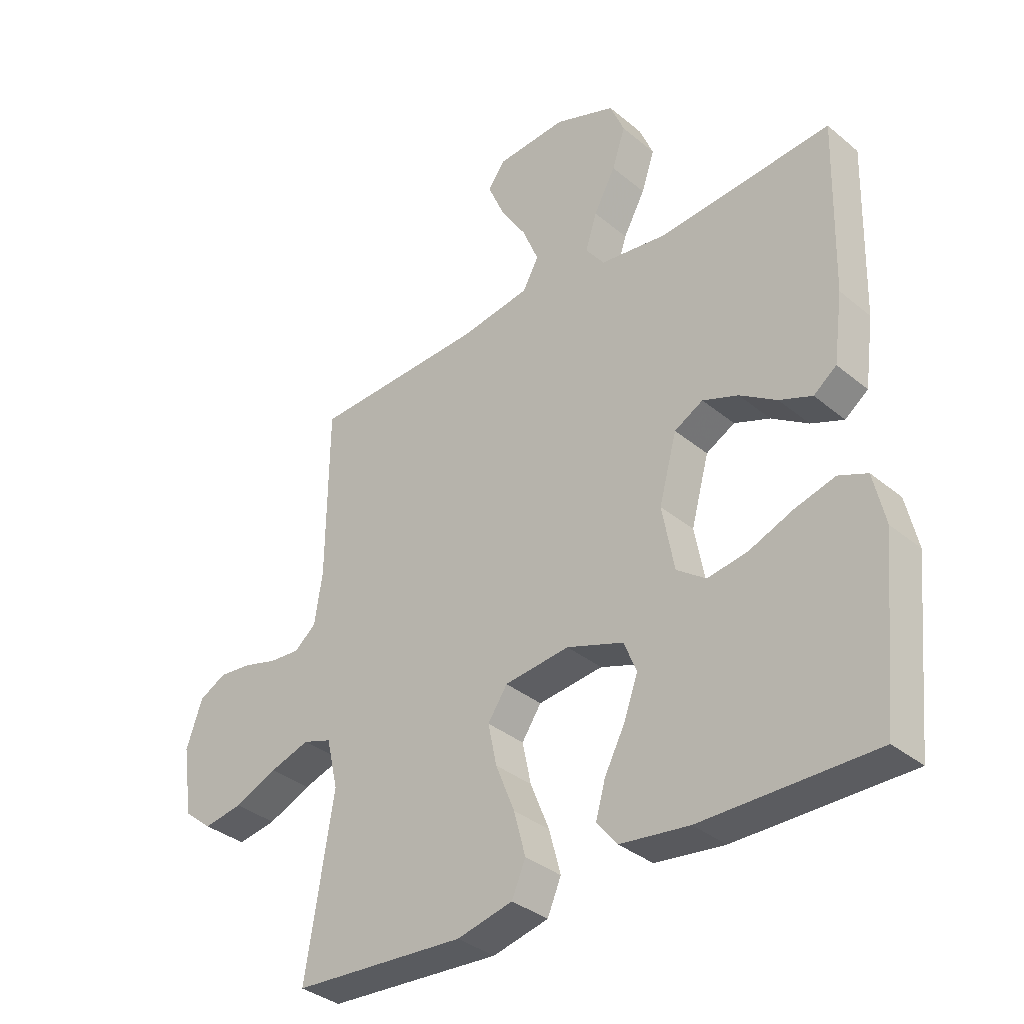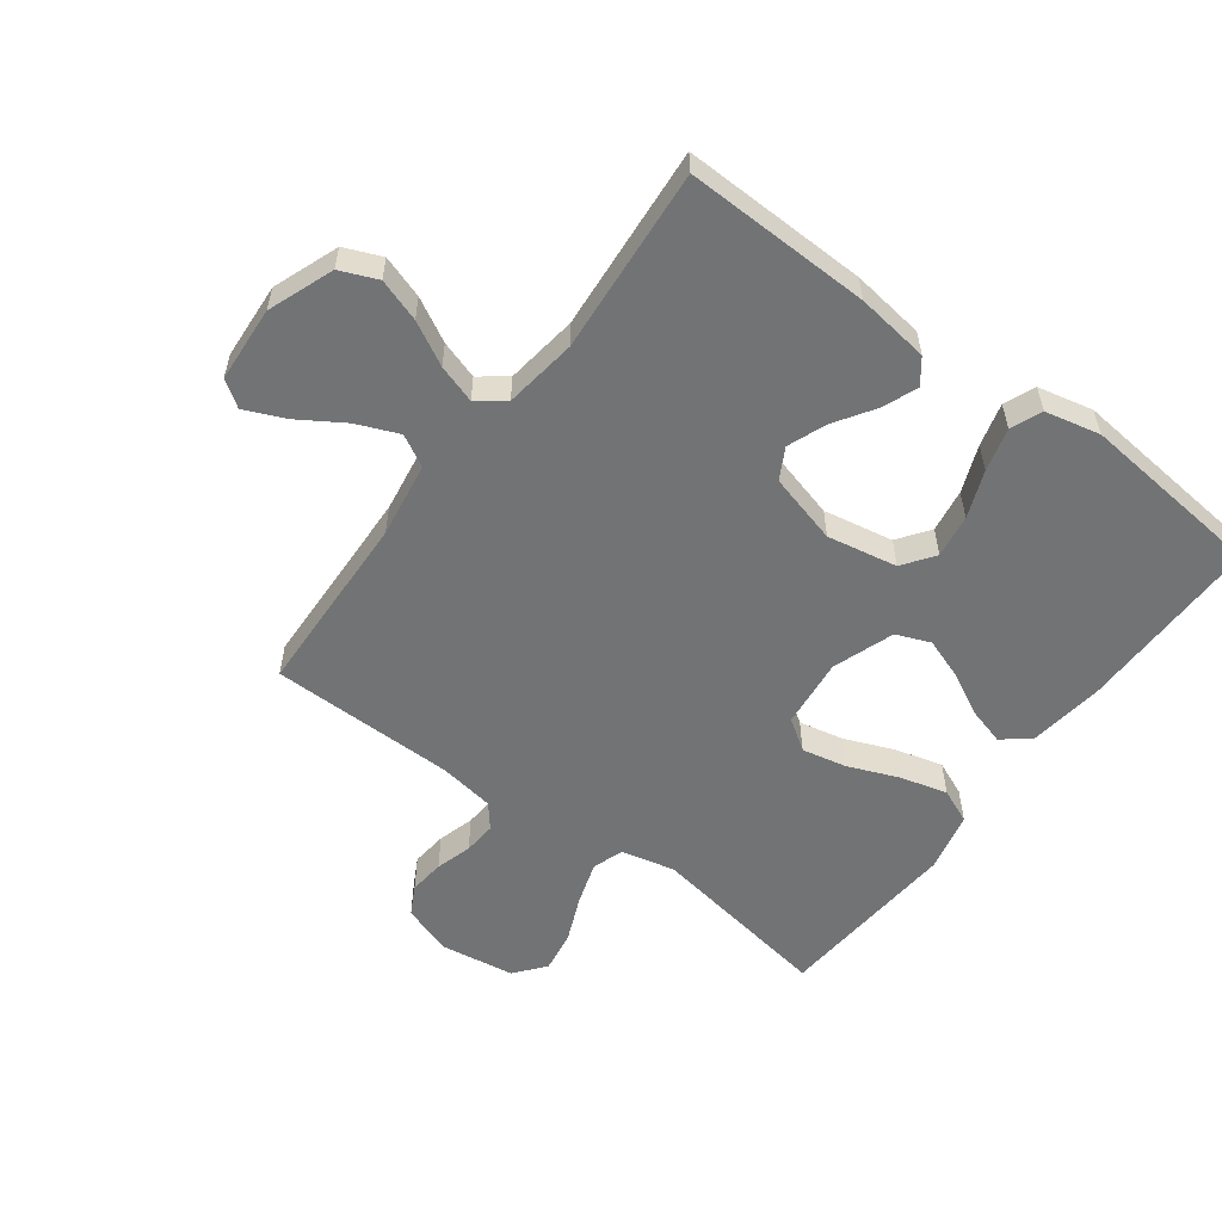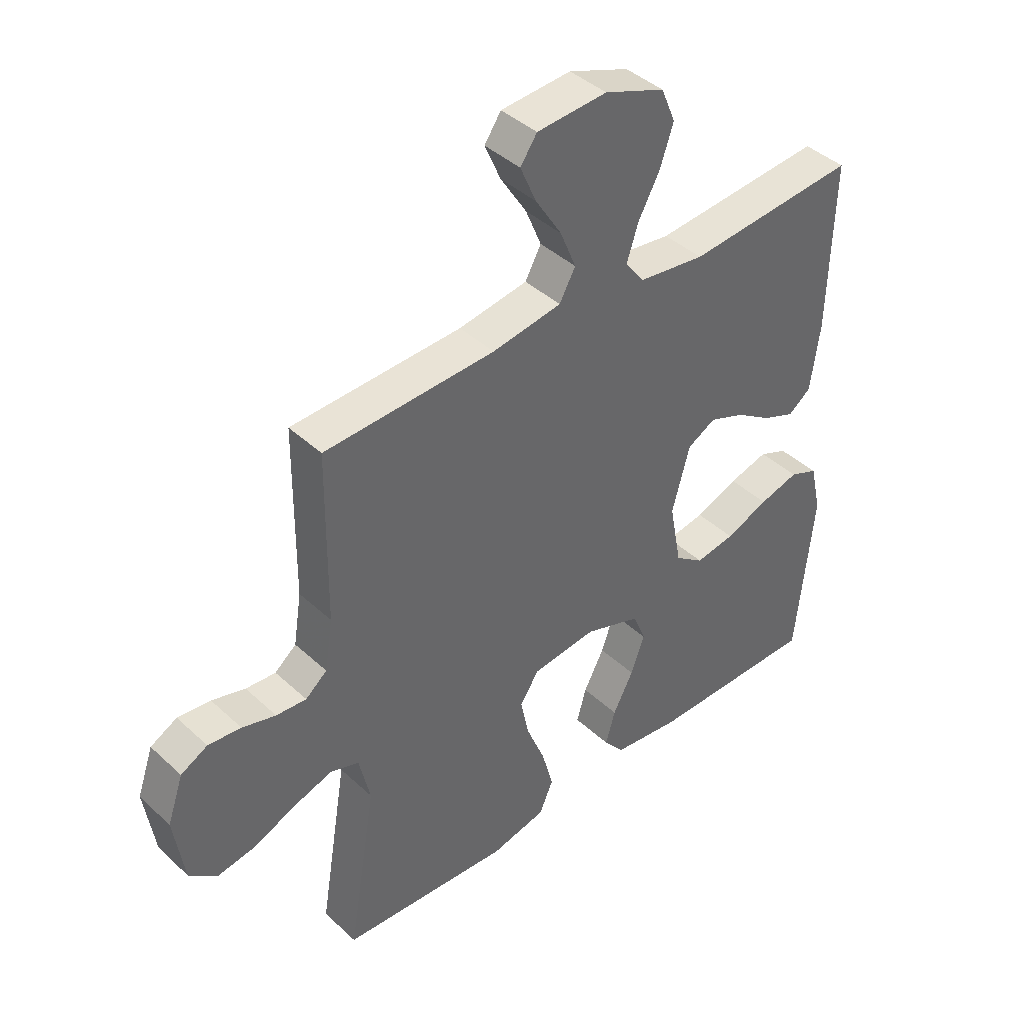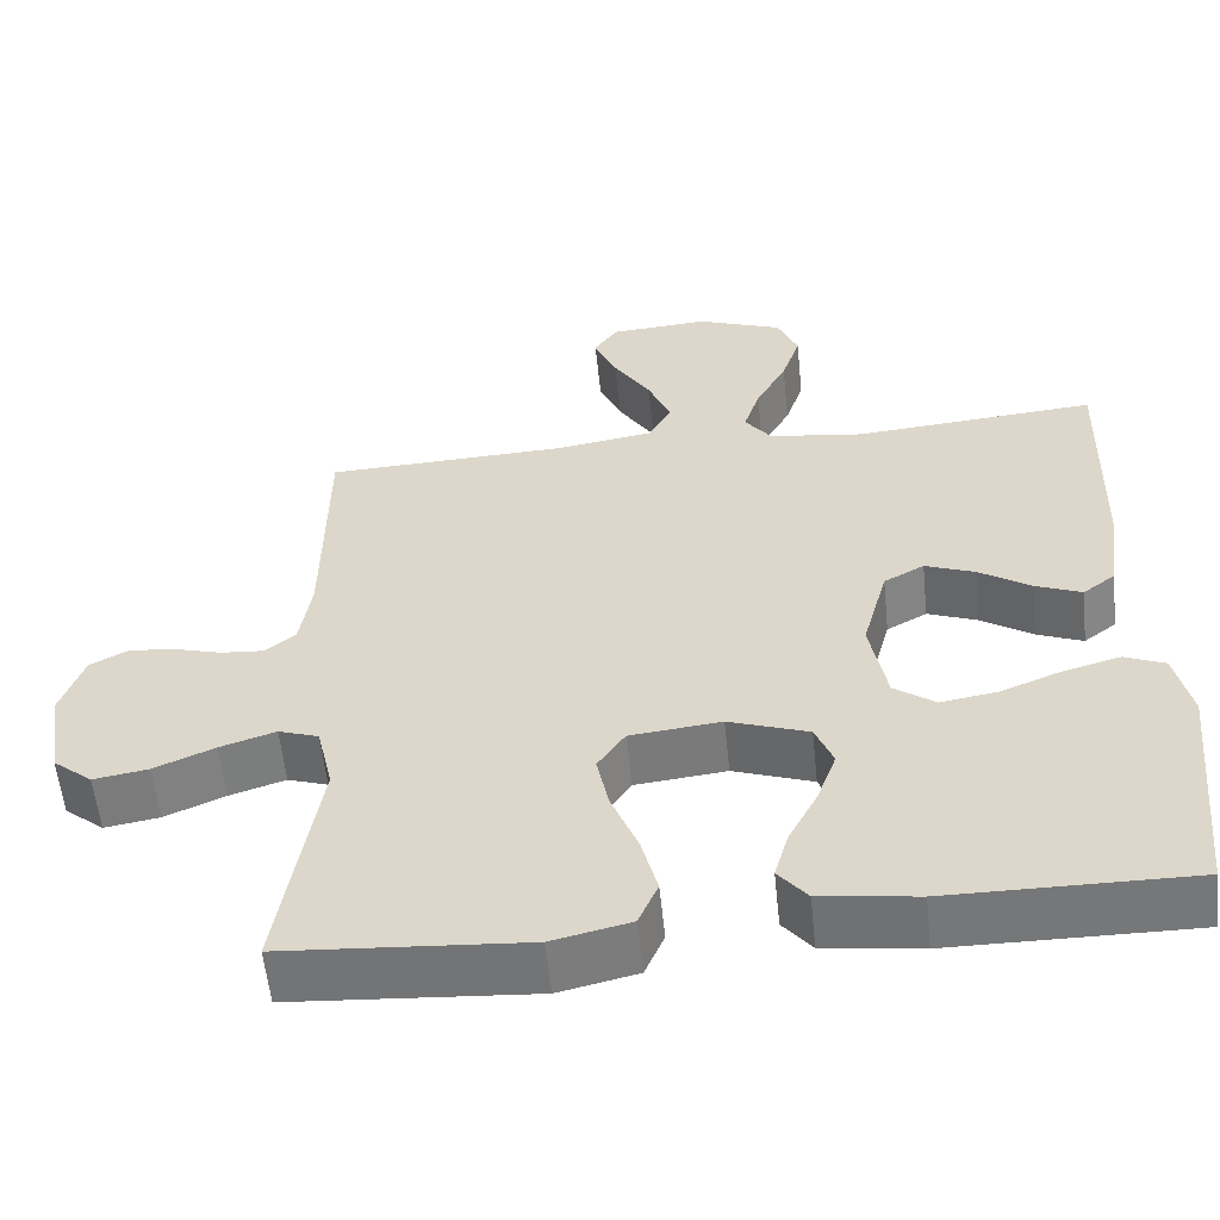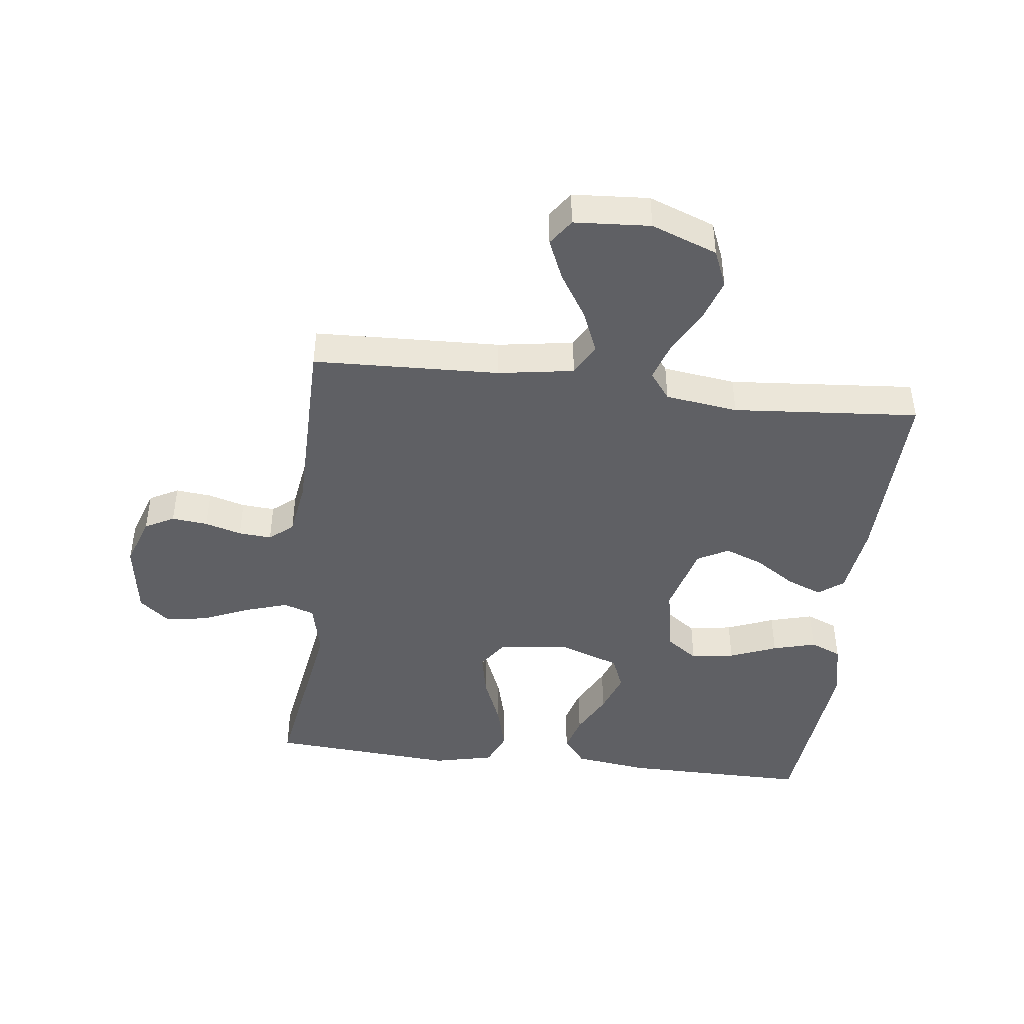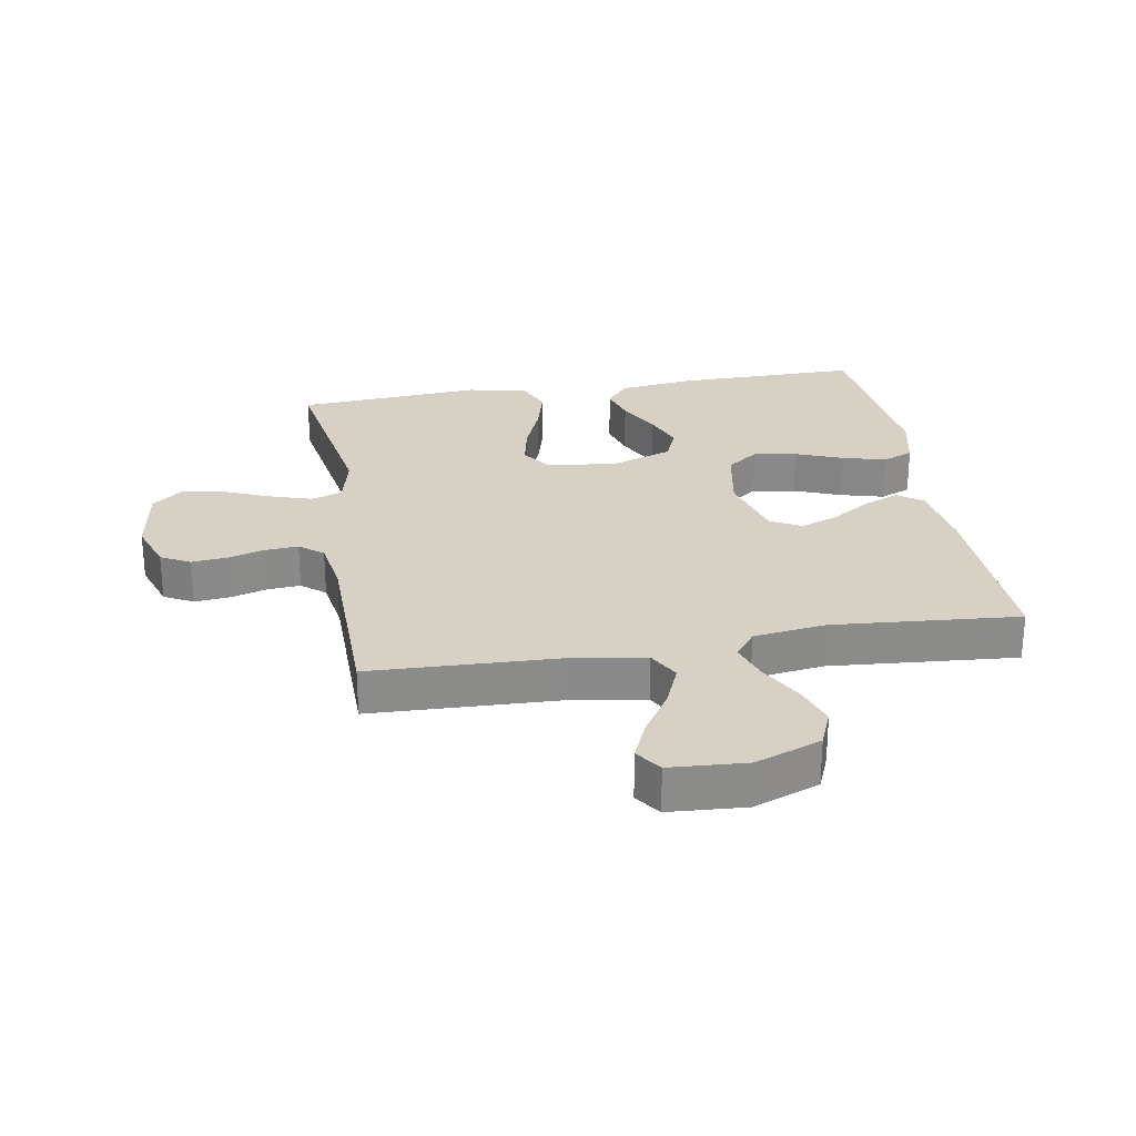
<metadata>
{"format":"obj","ext":"obj","renderer":"f3d","projection":"perspective","resolution":1024,"background":"white","views":[{"elev":-35.4,"azim":42.6,"up":"+Z"},{"elev":-55.9,"azim":53.4,"up":"+Y"},{"elev":41.6,"azim":-42.0,"up":"+Z"},{"elev":-57.1,"azim":5.9,"up":"+Z"},{"elev":-44.5,"azim":-6.8,"up":"+Y"},{"elev":26.7,"azim":-9.7,"up":"+Y"}]}
</metadata>
<code>
v 0.5 0.07 0.5
v 0.492 0.07 0.2
v 0.476 0.07 0.082
v 0.436 0.07 0.052
v 0.379 0.07 0.075
v 0.315 0.07 0.117
v 0.253 0.07 0.141
v 0.203 0.07 0.114
v 0.172 0.07 0
v 0.193 0.07 -0.113
v 0.244 0.07 -0.15
v 0.314 0.07 -0.139
v 0.39 0.07 -0.109
v 0.46 0.07 -0.09
v 0.51 0.07 -0.111
v 0.53 0.07 -0.2
v 0.5 0.07 -0.5
v 0.2 0.07 -0.498
v 0.08 0.07 -0.482
v 0.044 0.07 -0.438
v 0.061 0.07 -0.378
v 0.097 0.07 -0.309
v 0.121 0.07 -0.242
v 0.099 0.07 -0.187
v 0 0.07 -0.152
v -0.113 0.07 -0.164
v -0.147 0.07 -0.214
v -0.132 0.07 -0.286
v -0.099 0.07 -0.368
v -0.079 0.07 -0.444
v -0.103 0.07 -0.5
v -0.2 0.07 -0.522
v -0.5 0.07 -0.5
v -0.451 0.07 -0.2
v -0.471 0.07 -0.113
v -0.521 0.07 -0.096
v -0.59 0.07 -0.118
v -0.665 0.07 -0.15
v -0.733 0.07 -0.161
v -0.782 0.07 -0.121
v -0.8 0.07 0
v -0.772 0.07 0.081
v -0.725 0.07 0.106
v -0.667 0.07 0.1
v -0.608 0.07 0.083
v -0.555 0.07 0.079
v -0.517 0.07 0.11
v -0.503 0.07 0.2
v -0.5 0.07 0.5
v -0.2 0.07 0.511
v -0.078 0.07 0.53
v -0.05 0.07 0.581
v -0.078 0.07 0.649
v -0.124 0.07 0.722
v -0.152 0.07 0.787
v -0.123 0.07 0.829
v 0 0.07 0.837
v 0.106 0.07 0.797
v 0.131 0.07 0.737
v 0.108 0.07 0.668
v 0.07 0.07 0.598
v 0.05 0.07 0.536
v 0.083 0.07 0.492
v 0.2 0.07 0.476
v 0.5 0 0.5
v 0.492 0 0.2
v 0.476 0 0.082
v 0.436 0 0.052
v 0.379 0 0.075
v 0.315 0 0.117
v 0.253 0 0.141
v 0.203 0 0.114
v 0.172 0 0
v 0.193 0 -0.113
v 0.244 0 -0.15
v 0.314 0 -0.139
v 0.39 0 -0.109
v 0.46 0 -0.09
v 0.51 0 -0.111
v 0.53 0 -0.2
v 0.5 0 -0.5
v 0.2 0 -0.498
v 0.08 0 -0.482
v 0.044 0 -0.438
v 0.061 0 -0.378
v 0.097 0 -0.309
v 0.121 0 -0.242
v 0.099 0 -0.187
v 0 0 -0.152
v -0.113 0 -0.164
v -0.147 0 -0.214
v -0.132 0 -0.286
v -0.099 0 -0.368
v -0.079 0 -0.444
v -0.103 0 -0.5
v -0.2 0 -0.522
v -0.5 0 -0.5
v -0.451 0 -0.2
v -0.471 0 -0.113
v -0.521 0 -0.096
v -0.59 0 -0.118
v -0.665 0 -0.15
v -0.733 0 -0.161
v -0.782 0 -0.121
v -0.8 0 0
v -0.772 0 0.081
v -0.725 0 0.106
v -0.667 0 0.1
v -0.608 0 0.083
v -0.555 0 0.079
v -0.517 0 0.11
v -0.503 0 0.2
v -0.5 0 0.5
v -0.2 0 0.511
v -0.078 0 0.53
v -0.05 0 0.581
v -0.078 0 0.649
v -0.124 0 0.722
v -0.152 0 0.787
v -0.123 0 0.829
v 0 0 0.837
v 0.106 0 0.797
v 0.131 0 0.737
v 0.108 0 0.668
v 0.07 0 0.598
v 0.05 0 0.536
v 0.083 0 0.492
v 0.2 0 0.476
f 58 59 60 61
f 58 61 62
f 57 58 62
f 56 57 62
f 53 54 55 56
f 52 53 56 62
f 51 52 62 63
f 48 49 50
f 47 48 50 51
f 42 43 44 45
f 42 45 46
f 41 42 46
f 40 41 46
f 37 38 39 40
f 36 37 40 46
f 35 36 46 47
f 31 32 33 34
f 28 29 30 31
f 27 28 31 34
f 26 27 34 35
f 19 20 21 22
f 19 22 23
f 18 19 23
f 17 18 23
f 16 17 23 24
f 12 13 14 15
f 11 12 15 16
f 3 4 5 6
f 3 6 7
f 64 1 2 3
f 63 64 3 7
f 25 26 35 47
f 11 16 24 25
f 10 11 25 47
f 9 10 47 51
f 51 63 7 8
f 8 9 51
f 125 124 123 122
f 126 125 122
f 126 122 121
f 126 121 120
f 120 119 118 117
f 126 120 117 116
f 127 126 116 115
f 114 113 112
f 115 114 112 111
f 109 108 107 106
f 110 109 106
f 110 106 105
f 110 105 104
f 104 103 102 101
f 110 104 101 100
f 111 110 100 99
f 98 97 96 95
f 95 94 93 92
f 98 95 92 91
f 99 98 91 90
f 86 85 84 83
f 87 86 83
f 87 83 82
f 87 82 81
f 88 87 81 80
f 79 78 77 76
f 80 79 76 75
f 70 69 68 67
f 71 70 67
f 67 66 65 128
f 71 67 128 127
f 111 99 90 89
f 89 88 80 75
f 111 89 75 74
f 115 111 74 73
f 72 71 127 115
f 115 73 72
f 1 65 66 2
f 2 66 67 3
f 3 67 68 4
f 4 68 69 5
f 5 69 70 6
f 6 70 71 7
f 7 71 72 8
f 8 72 73 9
f 9 73 74 10
f 10 74 75 11
f 11 75 76 12
f 12 76 77 13
f 13 77 78 14
f 14 78 79 15
f 15 79 80 16
f 16 80 81 17
f 17 81 82 18
f 18 82 83 19
f 19 83 84 20
f 20 84 85 21
f 21 85 86 22
f 22 86 87 23
f 23 87 88 24
f 24 88 89 25
f 25 89 90 26
f 26 90 91 27
f 27 91 92 28
f 28 92 93 29
f 29 93 94 30
f 30 94 95 31
f 31 95 96 32
f 32 96 97 33
f 33 97 98 34
f 34 98 99 35
f 35 99 100 36
f 36 100 101 37
f 37 101 102 38
f 38 102 103 39
f 39 103 104 40
f 40 104 105 41
f 41 105 106 42
f 42 106 107 43
f 43 107 108 44
f 44 108 109 45
f 45 109 110 46
f 46 110 111 47
f 47 111 112 48
f 48 112 113 49
f 49 113 114 50
f 50 114 115 51
f 51 115 116 52
f 52 116 117 53
f 53 117 118 54
f 54 118 119 55
f 55 119 120 56
f 56 120 121 57
f 57 121 122 58
f 58 122 123 59
f 59 123 124 60
f 60 124 125 61
f 61 125 126 62
f 62 126 127 63
f 63 127 128 64
f 64 128 65 1

</code>
